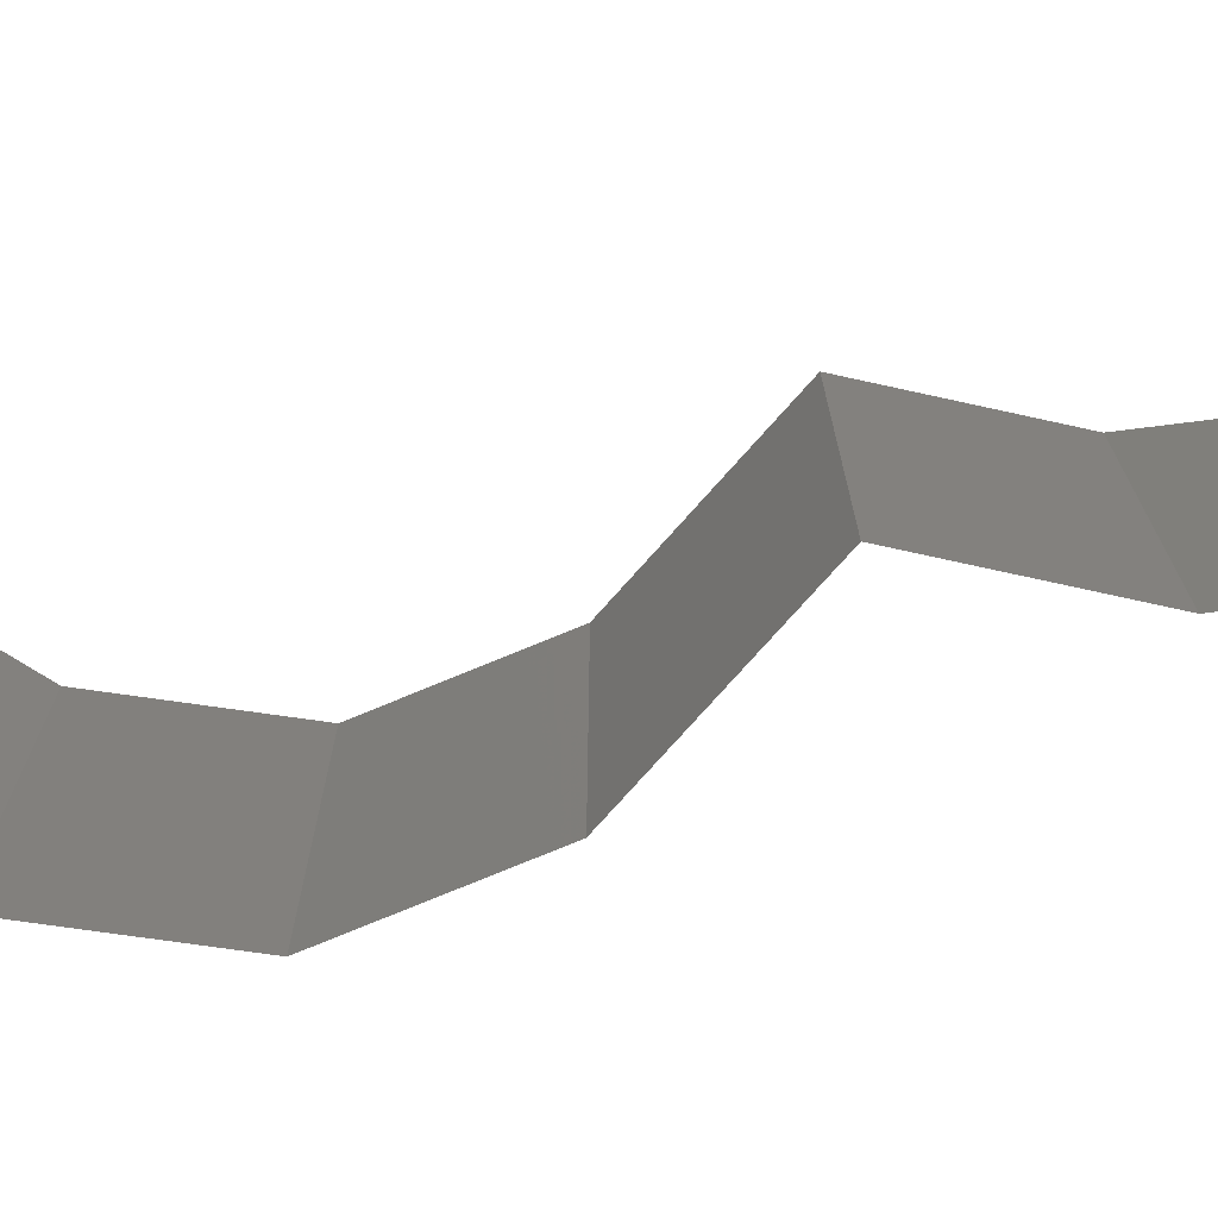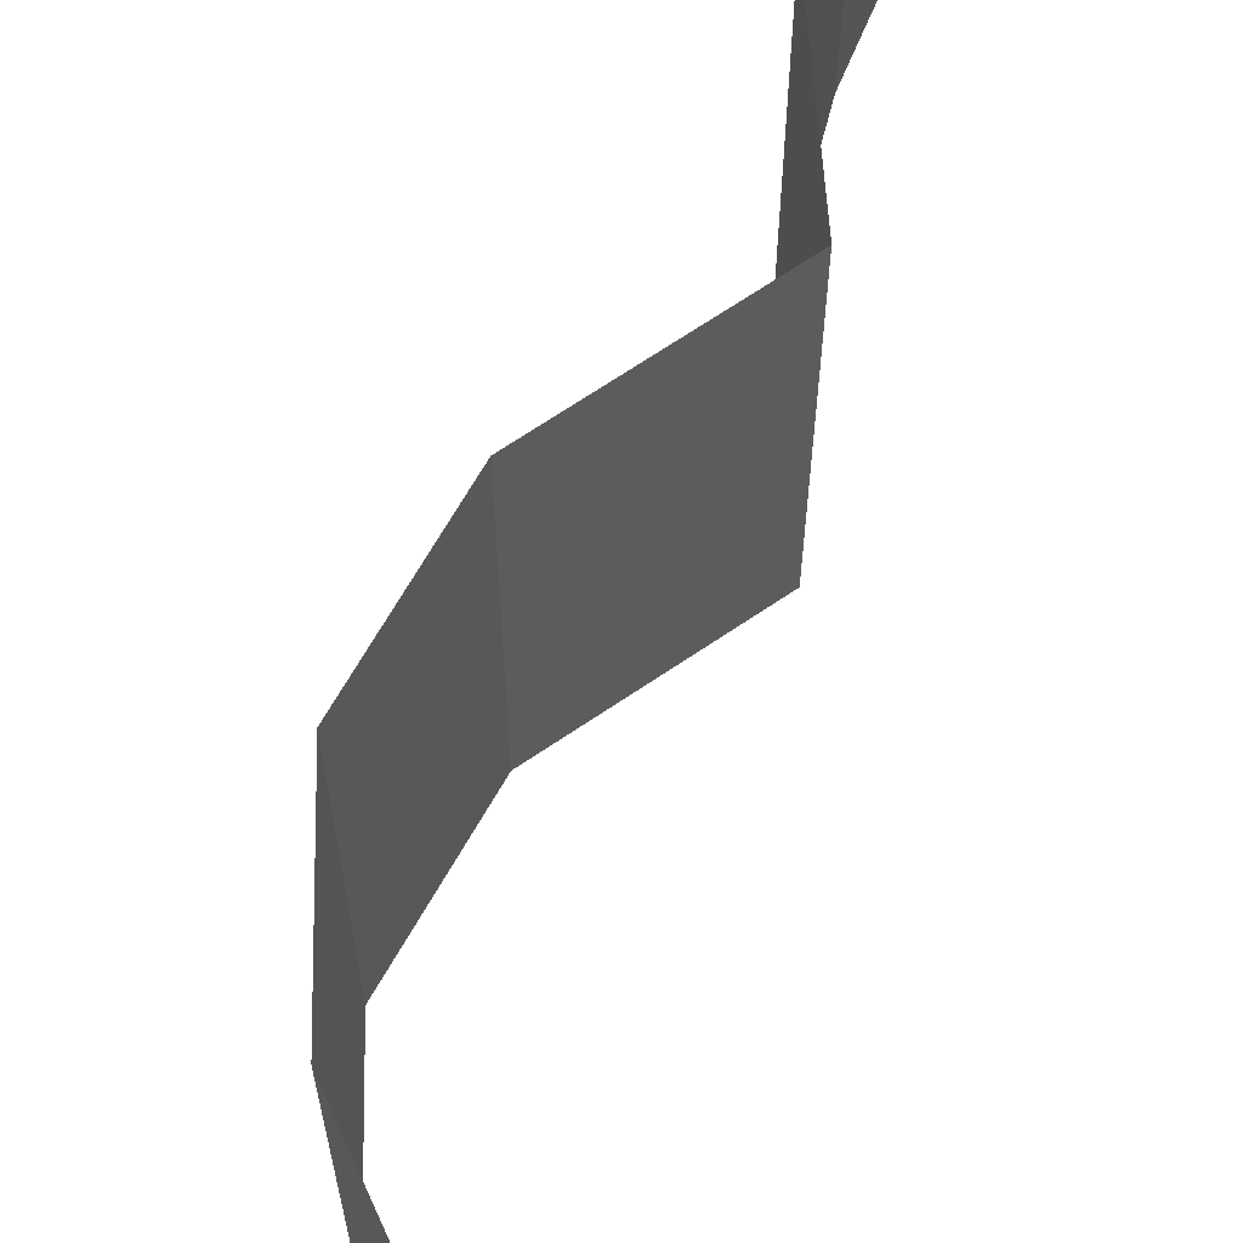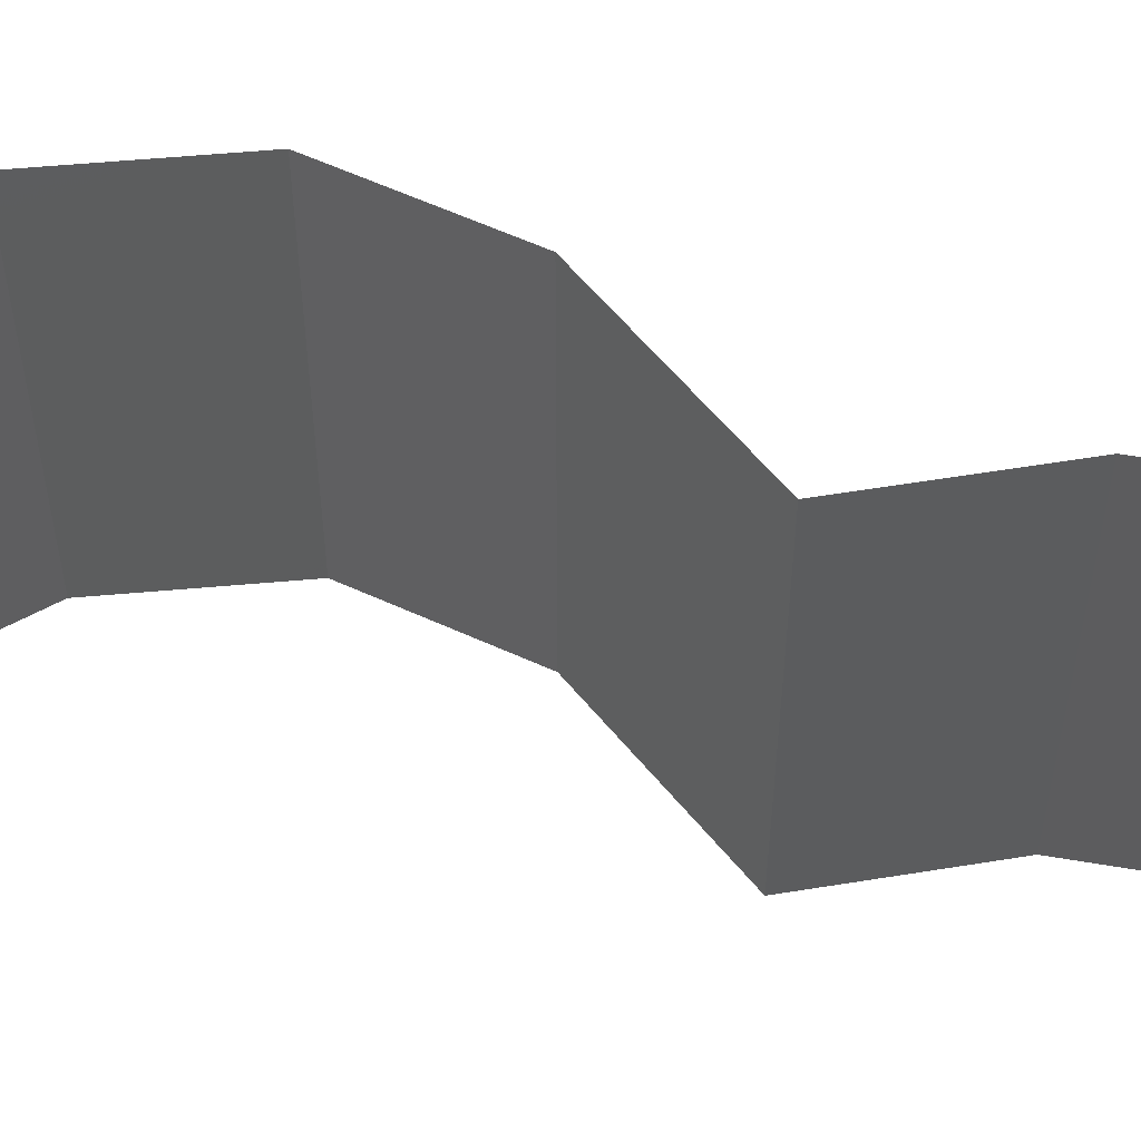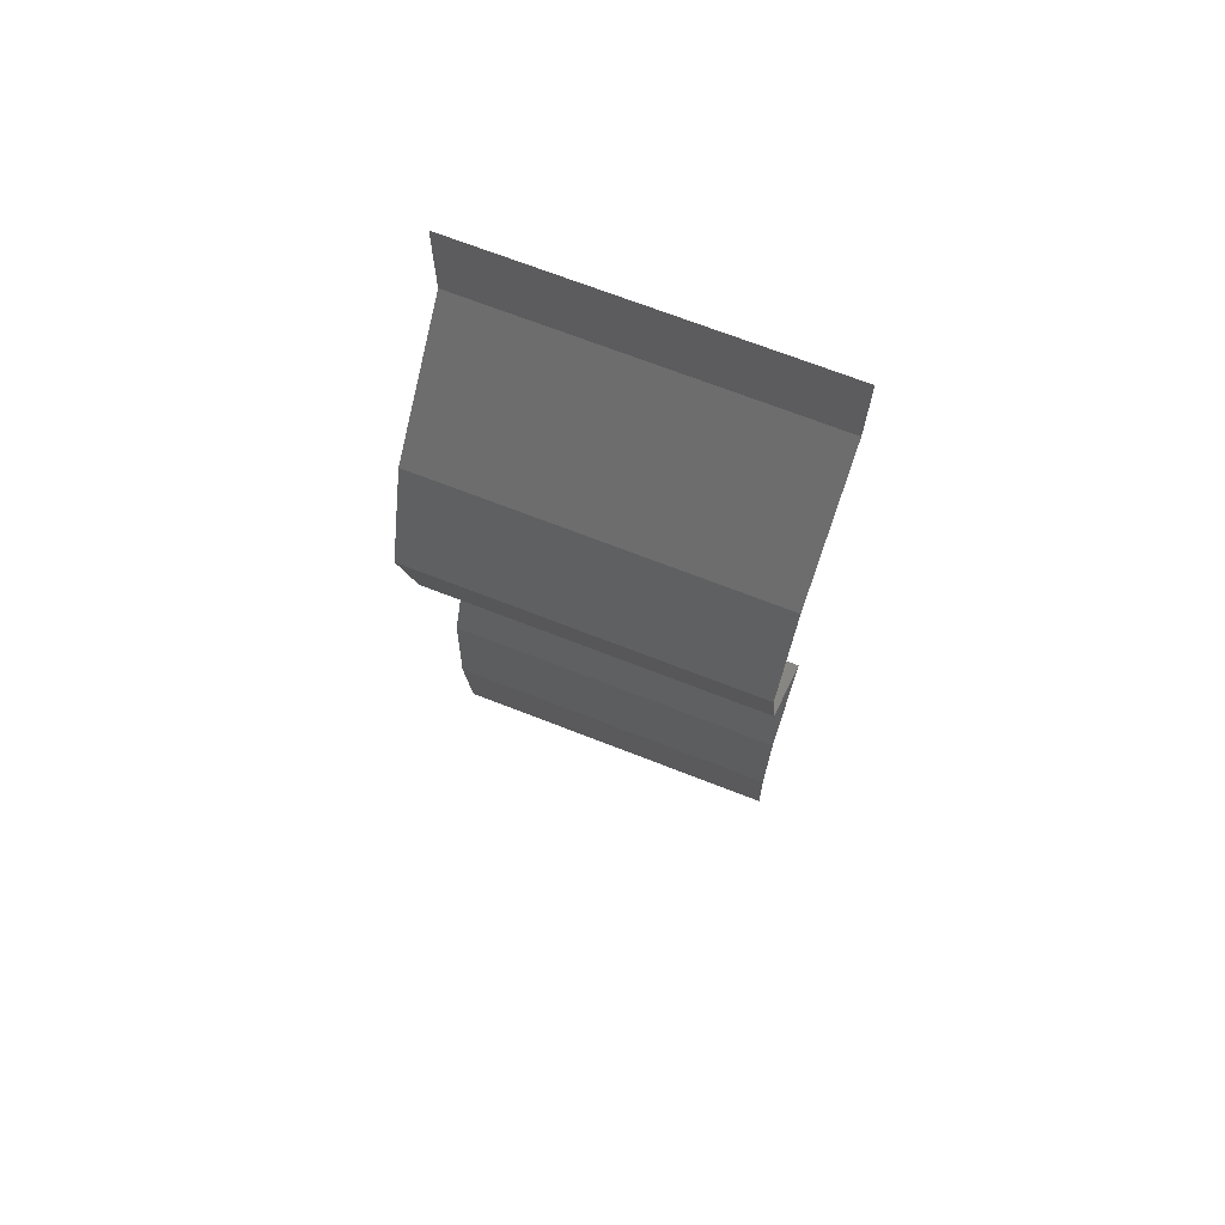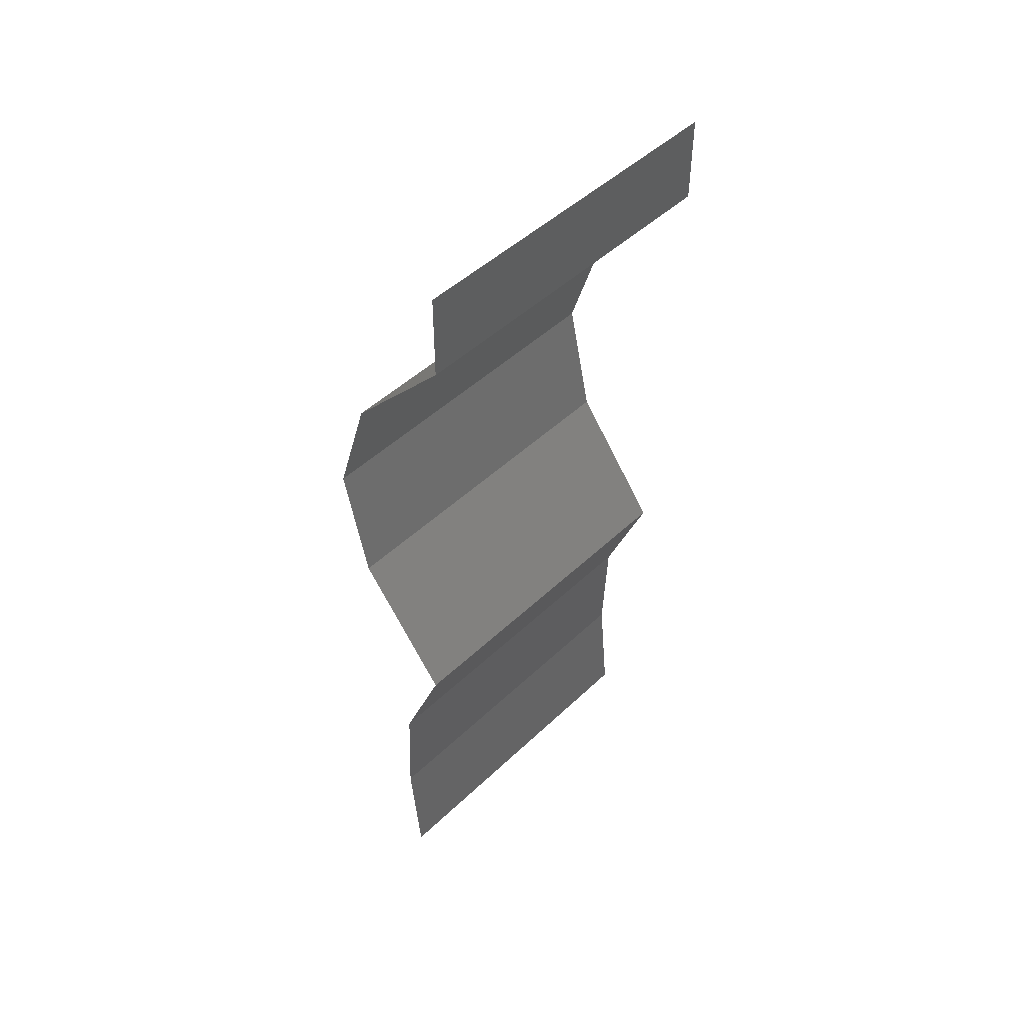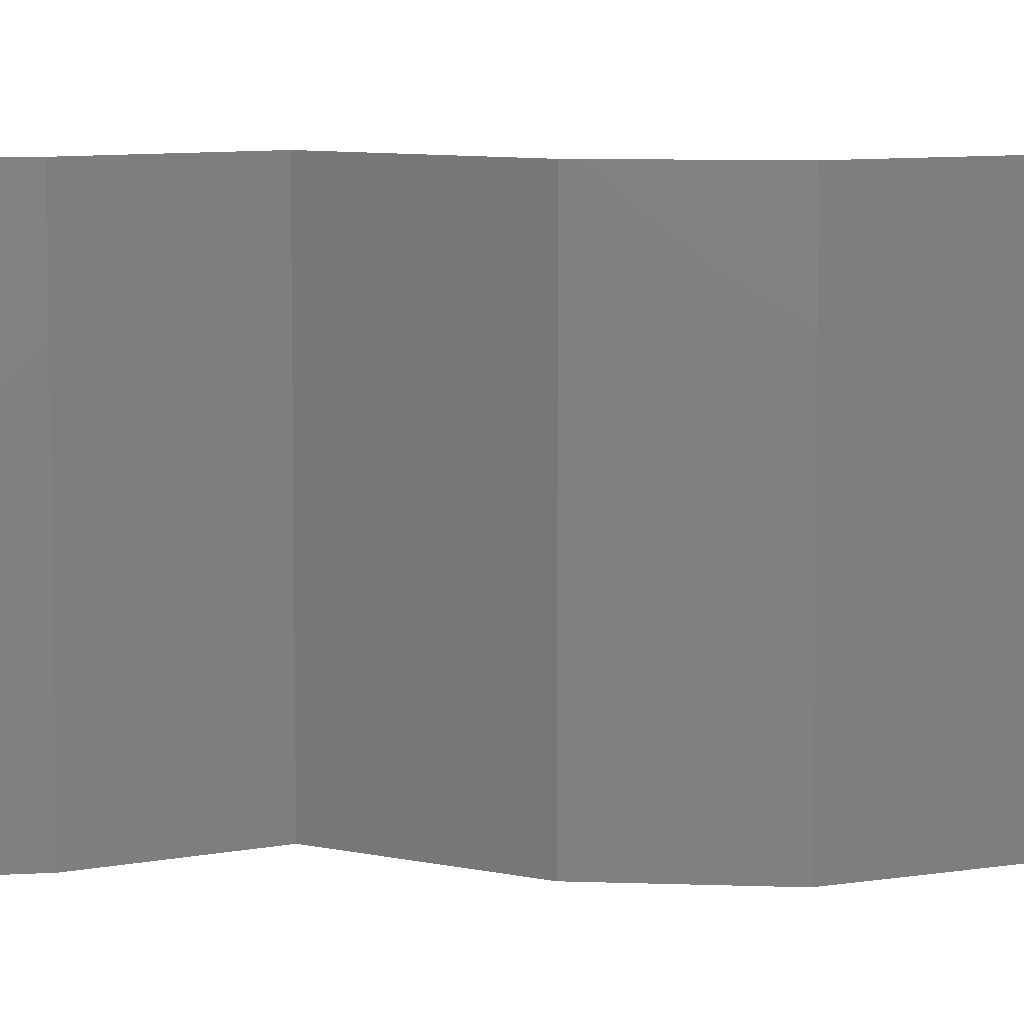
<metadata>
{"format":"stl","ext":"stl","renderer":"f3d","projection":"perspective","resolution":1024,"background":"white","views":[{"elev":-76.7,"azim":-80.3,"up":"+Z"},{"elev":68.8,"azim":-162.7,"up":"+Z"},{"elev":59.1,"azim":-77.5,"up":"+Z"},{"elev":69.8,"azim":111.4,"up":"+Y"},{"elev":48.0,"azim":-136.6,"up":"+Y"},{"elev":8.2,"azim":83.1,"up":"+Z"}]}
</metadata>
<code>
# stl→obj: 43 verts, 64 faces
v 0.04 0.055 0.01
v 0.04 0.0575 0.005
v 0.04 0.06 0.01
v 0.04 0.0575 0.015
v 0.04 0.055 0.02
v 0.04 0.06 0.02
v 0.04 0.06 0
v 0.04 0.055 0
v 0.04306 0.05157 0.015
v 0.04611 0.04813 0
v 0.04306 0.05157 0.005
v 0.04611 0.04813 0.01
v 0.04611 0.04813 0.02
v 0.0483 0.04125 0.02
v 0.0472 0.04469 0.015
v 0.0483 0.04125 0.01
v 0.0472 0.04469 0.005
v 0.0483 0.04125 0
v 0.04675 0.03438 0.01
v 0.04752 0.03782 0.005
v 0.04752 0.03782 0.015
v 0.04675 0.03438 0.02
v 0.04675 0.03438 0
v 0.04401 0.03094 0.015
v 0.04126 0.0275 0
v 0.04401 0.03094 0.005
v 0.04126 0.0275 0.01
v 0.04126 0.0275 0.02
v 0.04405 0.02063 0
v 0.04266 0.02406 0.005
v 0.04405 0.02063 0.01
v 0.04266 0.02406 0.015
v 0.04405 0.02063 0.02
v 0.0442 0.01719 0.015
v 0.04436 0.01375 0.01
v 0.0442 0.01719 0.005
v 0.04436 0.01375 0
v 0.04436 0.01375 0.02
v 0.04403 0.01031 0.005
v 0.04369 0.006875 0
v 0.04403 0.01031 0.015
v 0.04369 0.006875 0.01
v 0.04369 0.006875 0.02
f 1 2 3
f 3 4 1
f 5 4 6
f 7 2 8
f 3 2 7
f 6 4 3
f 8 2 1
f 1 4 5
f 5 9 1
f 10 11 12
f 12 9 13
f 1 11 8
f 12 11 1
f 13 9 5
f 1 9 12
f 8 11 10
f 14 15 13
f 16 17 12
f 12 15 16
f 10 17 18
f 12 17 10
f 13 15 12
f 18 17 16
f 16 15 14
f 19 20 16
f 16 21 19
f 22 21 14
f 18 20 23
f 16 20 18
f 14 21 16
f 23 20 19
f 19 21 22
f 22 24 19
f 25 26 27
f 19 26 23
f 27 24 28
f 27 26 19
f 19 24 27
f 23 26 25
f 28 24 22
f 29 30 31
f 28 32 27
f 31 32 33
f 27 30 25
f 27 32 31
f 25 30 29
f 31 30 27
f 33 32 28
f 31 34 35
f 35 36 31
f 29 36 37
f 38 34 33
f 31 36 29
f 33 34 31
f 37 36 35
f 35 34 38
f 37 39 40
f 35 41 42
f 43 41 38
f 42 39 35
f 35 39 37
f 38 41 35
f 40 39 42
f 42 41 43

</code>
